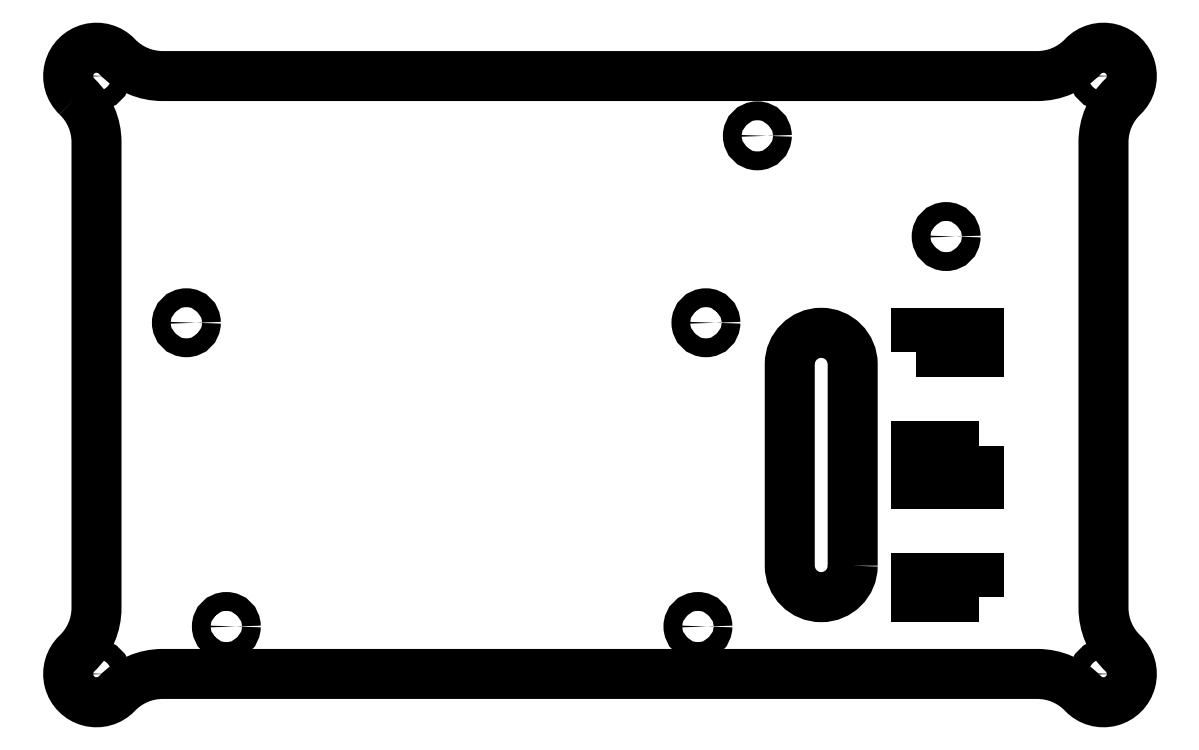
<metadata>
{"format":"dxf","ext":"dxf","renderer":"ezdxf+matplotlib","layout":"modelspace","background":"white","min_lineweight":24,"dpi":150}
</metadata>
<code>
0
SECTION
2
ENTITIES
0
CIRCLE
8
0
10
55
20
22
30
0
40
1.5
0
CIRCLE
8
0
10
-80
20
-47.5
30
0
40
1.5
0
CIRCLE
8
0
10
80
20
-47.5
30
0
40
1.5
0
CIRCLE
8
0
10
80
20
47.5
30
0
40
1.5
0
CIRCLE
8
0
10
25
20
38
30
0
40
1.5
0
CIRCLE
8
0
10
-80
20
47.5
30
0
40
1.5
0
CIRCLE
8
0
10
-59.37
20
-39.96
30
0
40
1.5
0
LWPOLYLINE
8
0
90
4
70
1
43
0
10
40.15
20
-30.3
42
-1
10
30.15
20
-30.3
10
30.15
20
1.702
42
-1
10
40.15
20
1.702
0
CIRCLE
8
0
10
16.83
20
8.3
30
0
40
1.5
0
LWPOLYLINE
8
0
90
4
70
1
43
0
10
50.15
20
3.702
10
60.15
20
3.702
10
60.15
20
6.702
10
50.15
20
6.702
0
LWPOLYLINE
8
0
90
4
70
1
43
0
10
60.15
20
-35.3
10
60.15
20
-32.3
10
50.15
20
-32.3
10
50.15
20
-35.3
0
CIRCLE
8
0
10
-65.72
20
8.3
30
0
40
1.5
0
LWPOLYLINE
8
0
90
4
70
1
43
0
10
60.15
20
-11.3
10
50.15
20
-11.3
10
50.15
20
-17.3
10
60.15
20
-17.3
0
CIRCLE
8
0
10
15.56
20
-39.96
30
0
40
1.5
0
LWPOLYLINE
8
0
90
16
70
1
43
0
10
-83.1
20
44.24
42
-1.025
10
-76.74
20
50.6
42
0.2053
10
-69.5
20
47.5
10
69.5
20
47.5
42
0.2053
10
76.74
20
50.6
42
-1.025
10
83.1
20
44.24
42
0.2053
10
80
20
37
10
80
20
-37
42
0.2053
10
83.1
20
-44.24
42
-1.025
10
76.74
20
-50.6
42
0.2053
10
69.5
20
-47.5
10
-69.5
20
-47.5
42
0.2053
10
-76.74
20
-50.6
42
-1.025
10
-83.1
20
-44.24
42
0.2053
10
-80
20
-37
10
-80
20
37
42
0.2053
0
ENDSEC
0
EOF

</code>
